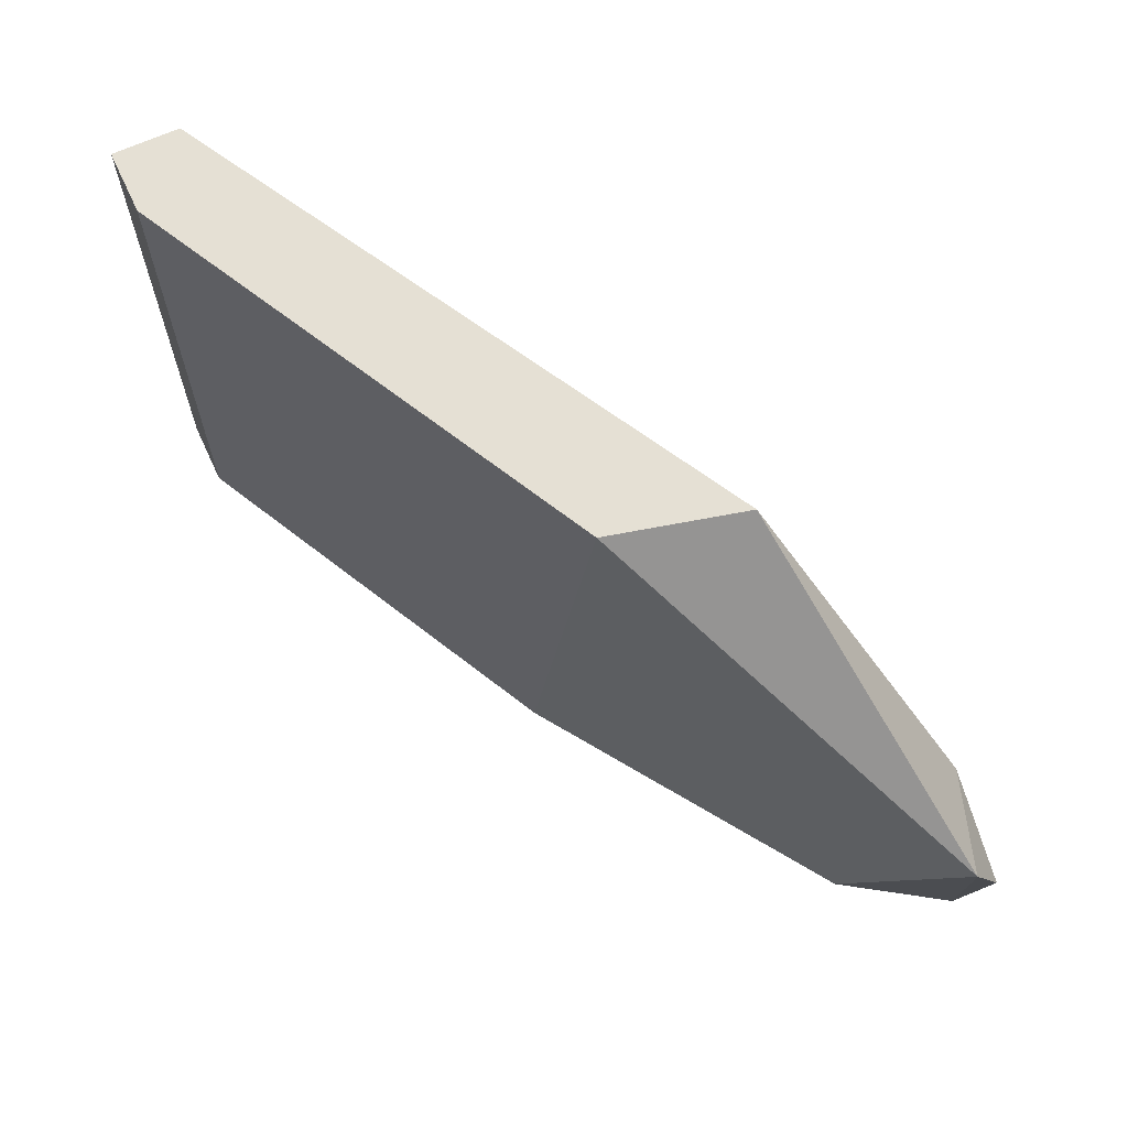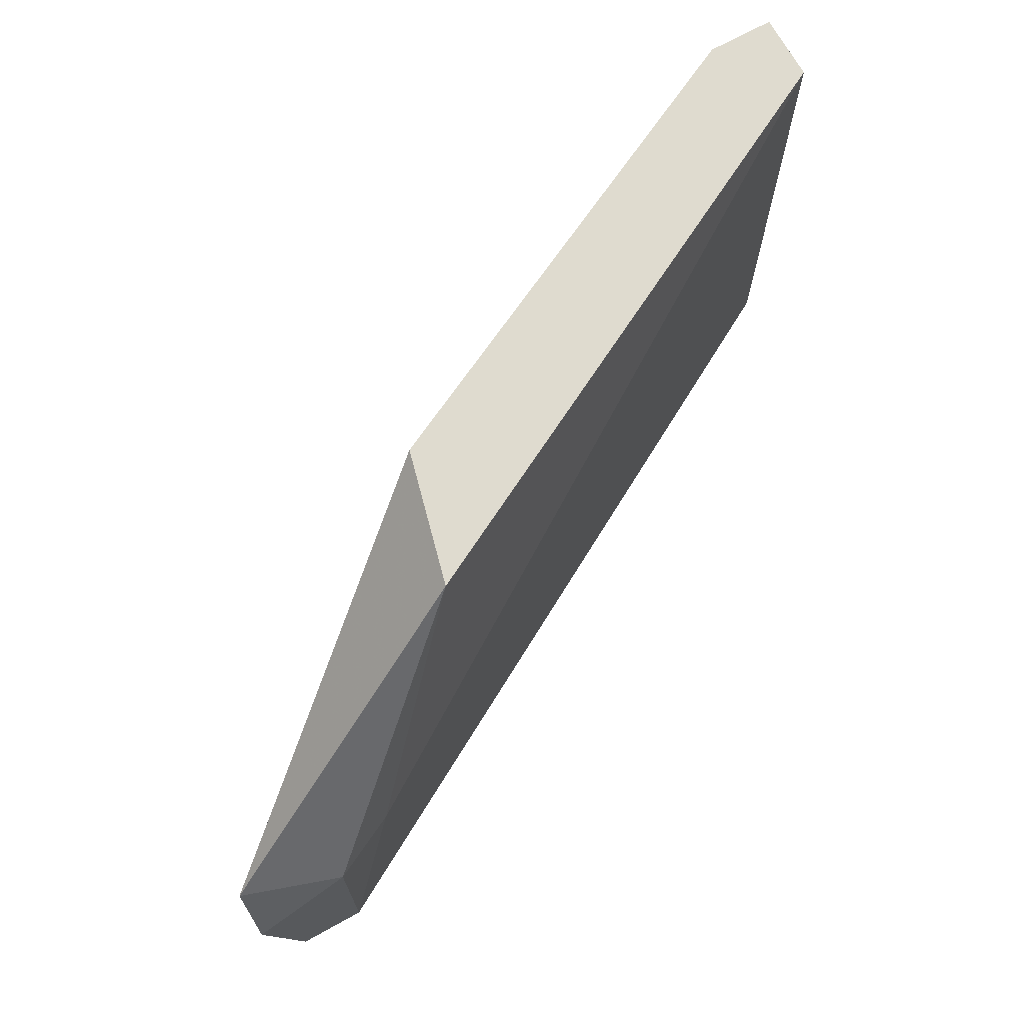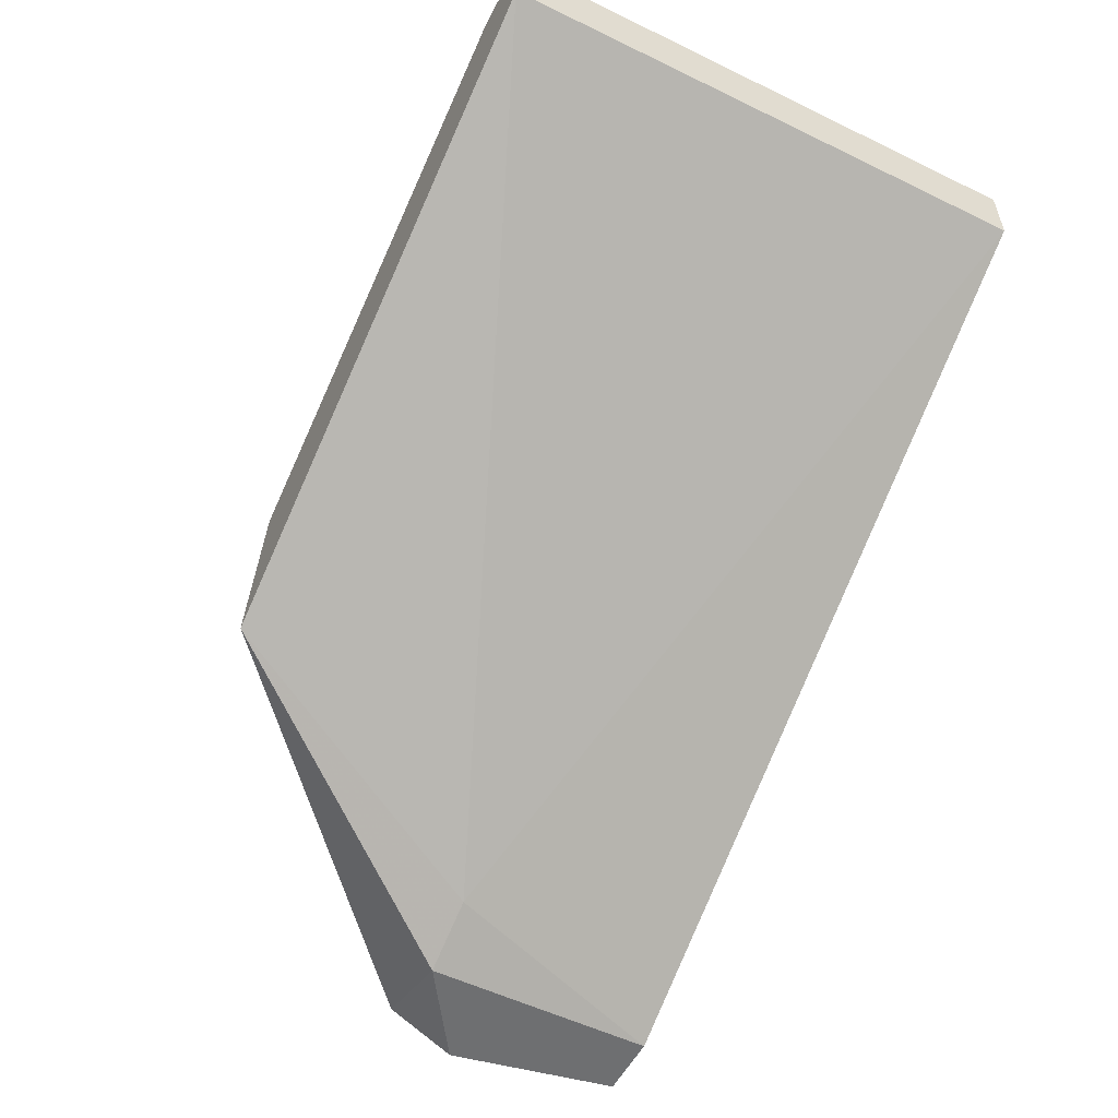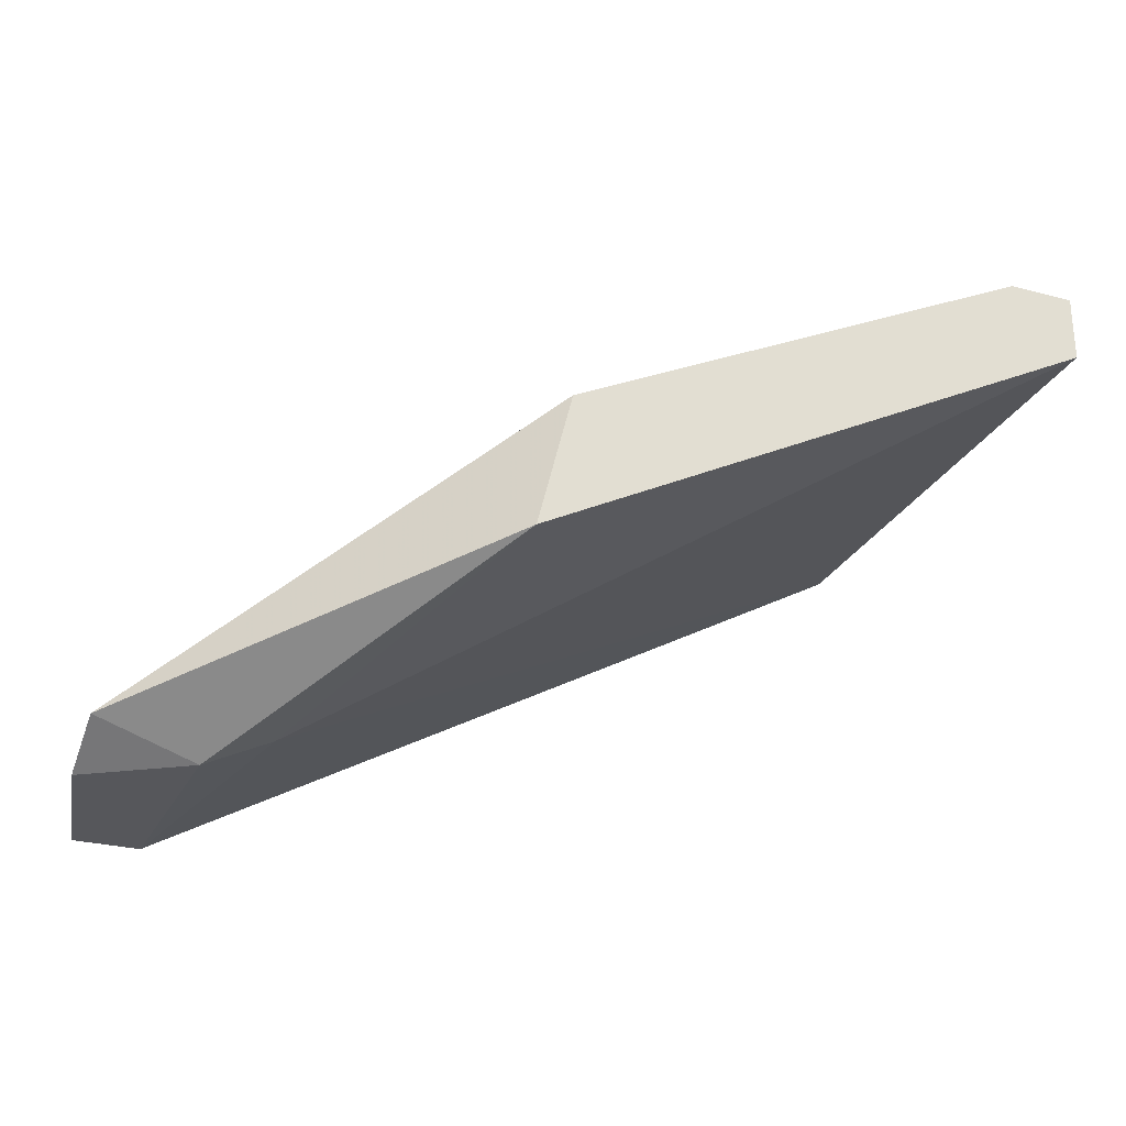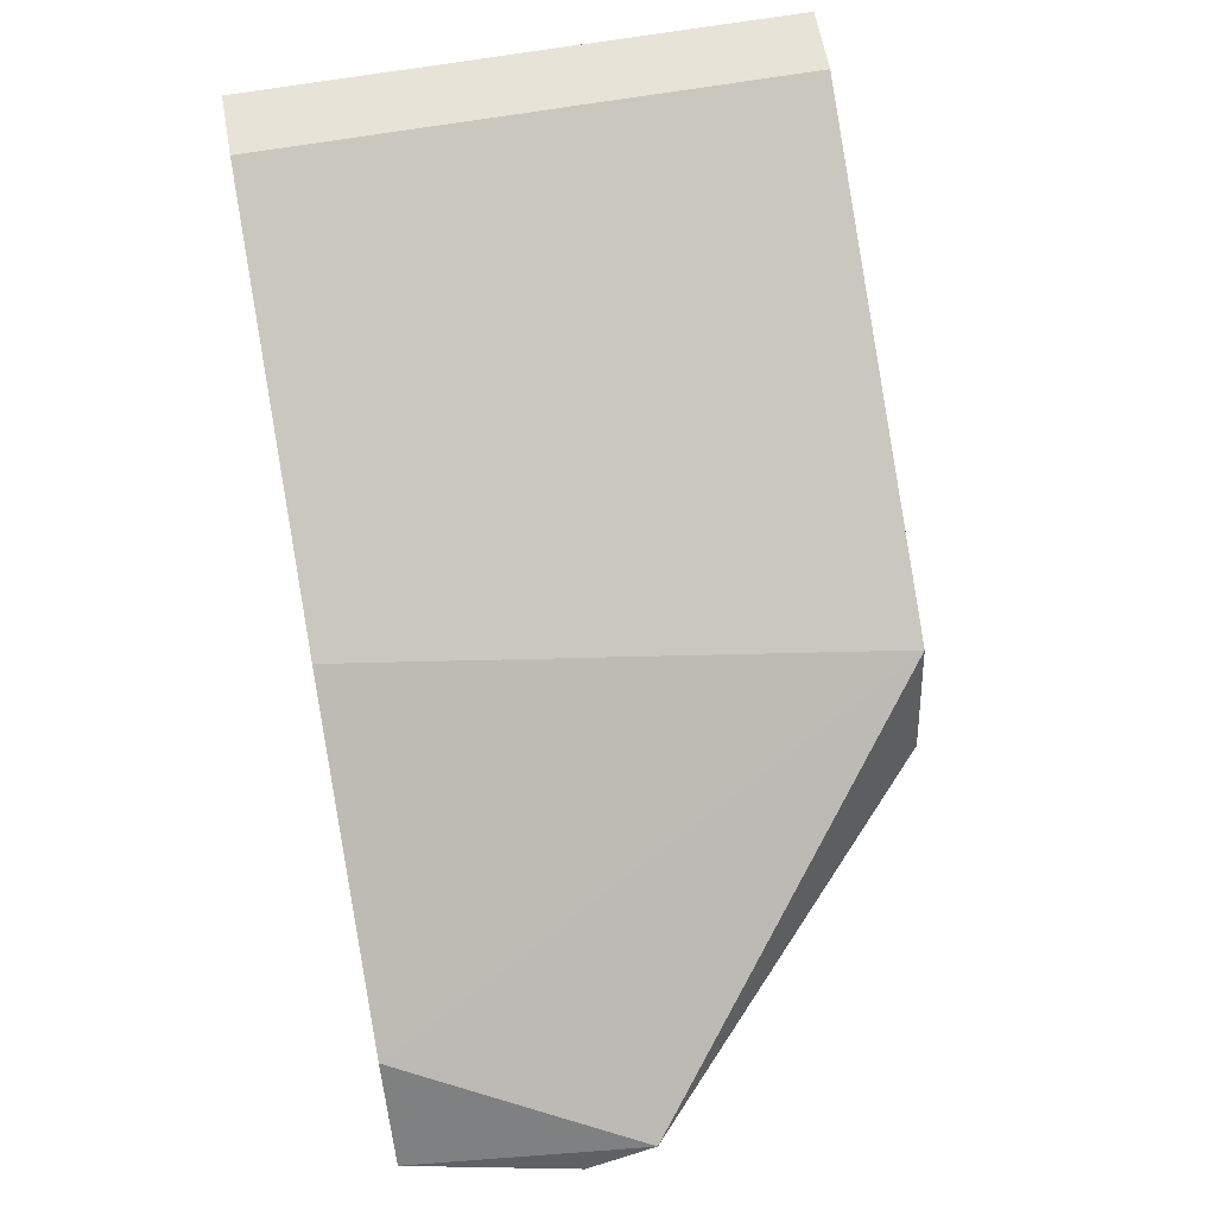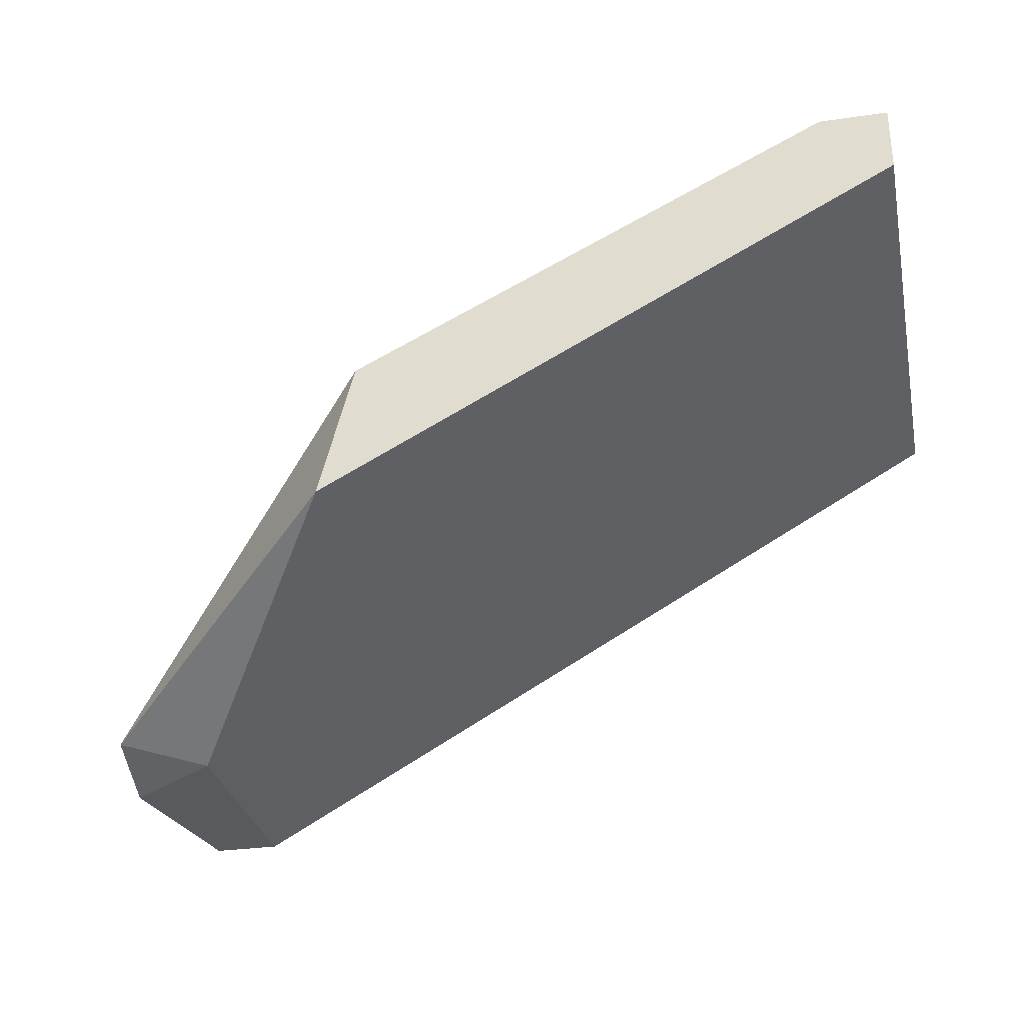
<metadata>
{"format":"obj","ext":"obj","renderer":"f3d","projection":"perspective","resolution":1024,"background":"white","views":[{"elev":65.5,"azim":-115.1,"up":"+Z"},{"elev":70.4,"azim":-28.9,"up":"+Z"},{"elev":-54.5,"azim":62.8,"up":"+Y"},{"elev":-27.2,"azim":-22.3,"up":"+Y"},{"elev":62.7,"azim":-100.3,"up":"+Y"},{"elev":-30.7,"azim":11.8,"up":"+Y"}]}
</metadata>
<code>
v 0.001083 0.01791 -0.000792
v 0.001083 0.01822 -0.000158
v 0.008689 0.02266 -0.002377
v 0.002668 0.01822 -0.000158
v 0.008687 0.02266 0.002694
v 0.009322 0.02202 0.002694
v 0.009322 0.02266 0.002694
v 0.002034 0.01791 -0.000158
v 0.002034 0.01791 -0.002377
v 0.002034 0.01886 -0.002377
v 0.004254 0.02044 0.002694
v 0.009323 0.02202 -0.002377
v 0.009323 0.02266 -0.002377
v 0.0014 0.01791 -0.002377
v 0.003937 0.01917 0.002694
v 0.004887 0.02076 -0.002377
f 2 1 8
f 14 1 2
f 1 9 8
f 1 14 9
f 15 2 8
f 2 11 10
f 14 2 10
f 15 11 2
f 7 3 5
f 3 16 5
f 3 7 13
f 12 3 13
f 12 16 3
f 12 6 4
f 6 15 4
f 9 4 8
f 4 15 8
f 12 4 9
f 11 7 5
f 16 11 5
f 12 7 6
f 7 15 6
f 15 7 11
f 7 12 13
f 14 12 9
f 11 16 10
f 16 14 10
f 14 16 12

</code>
